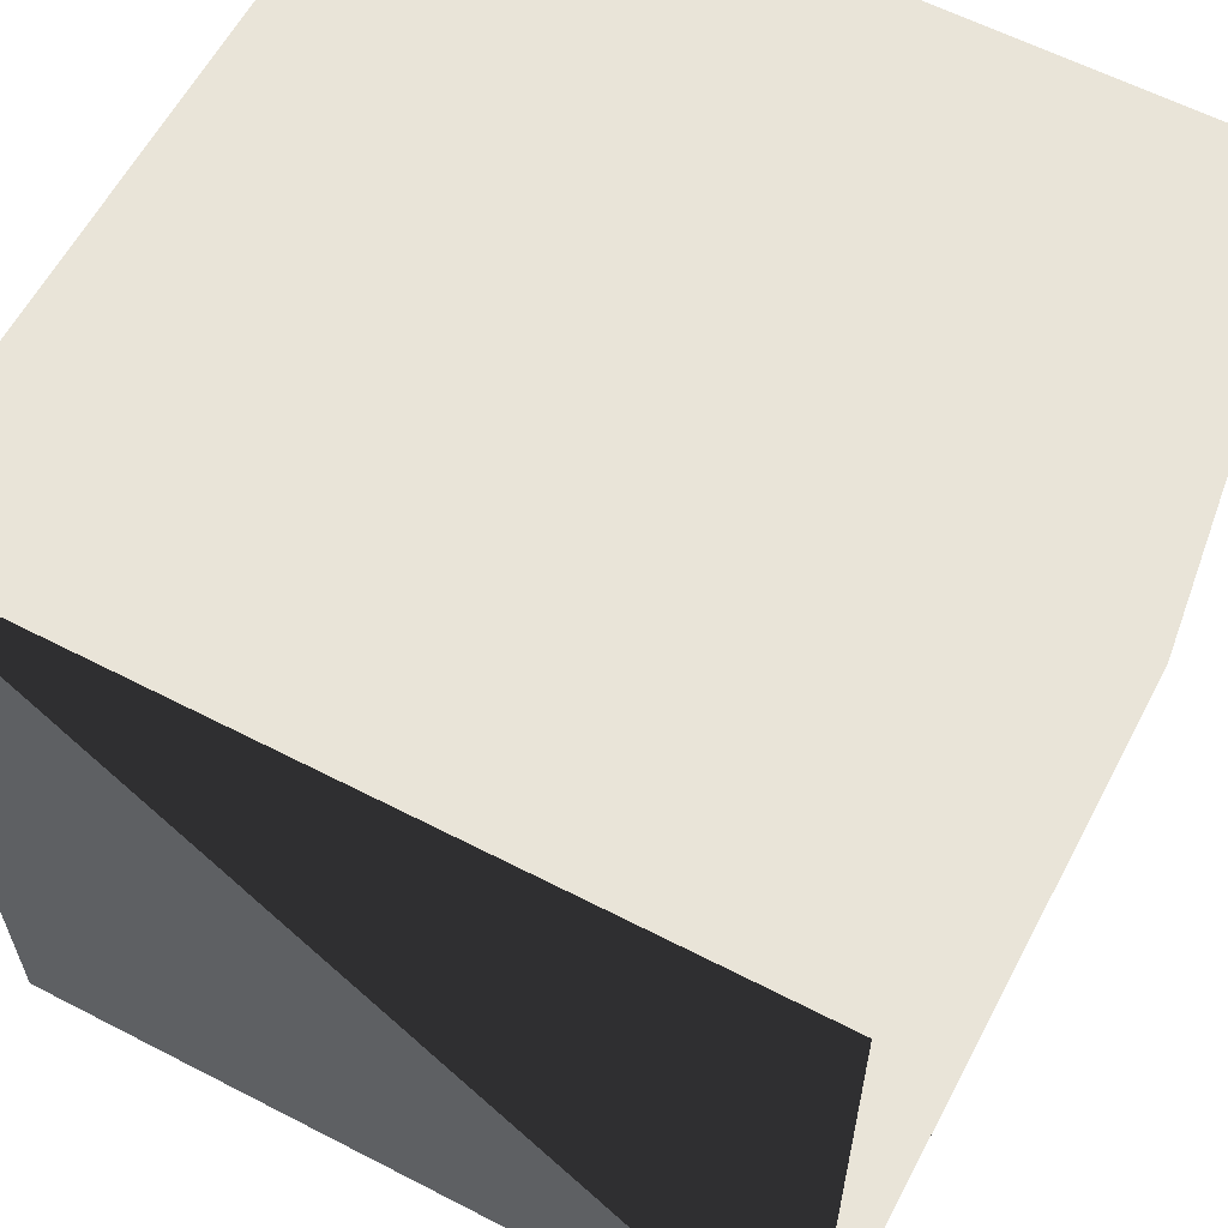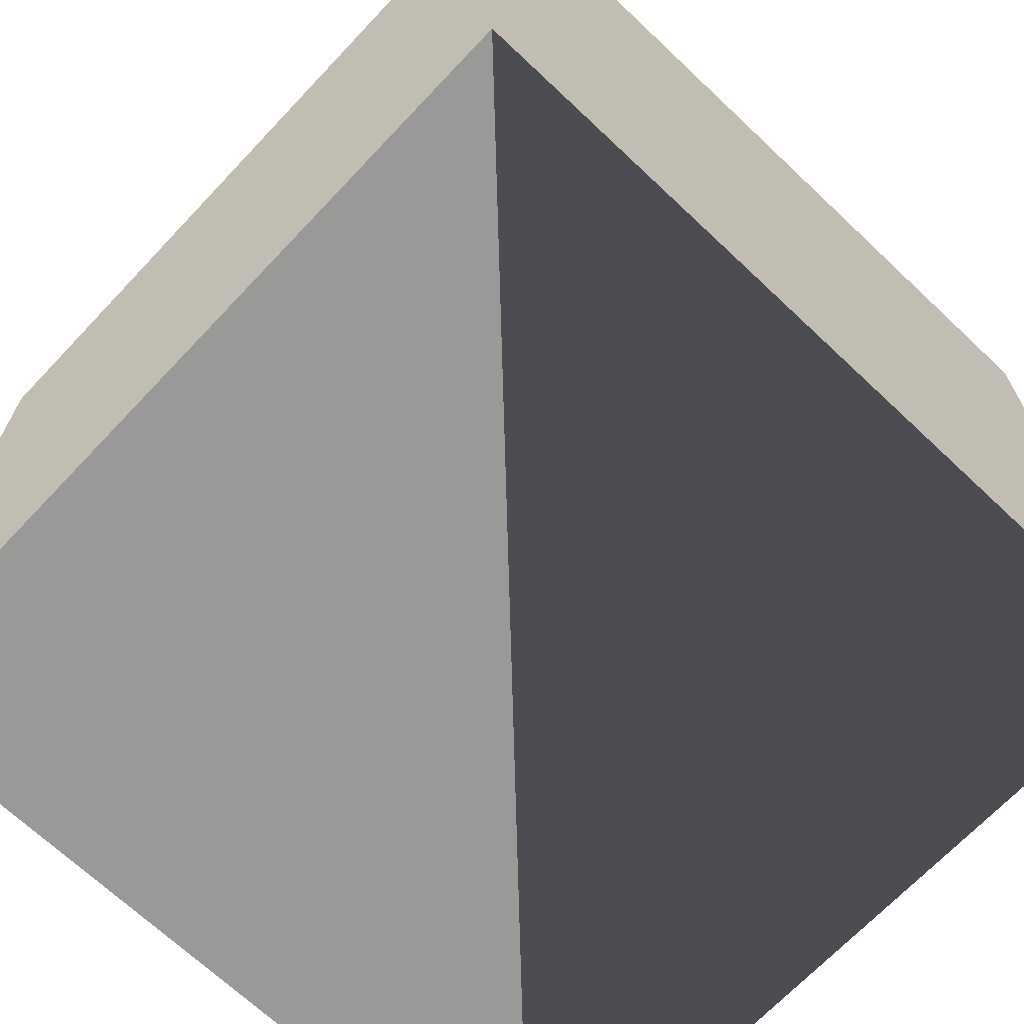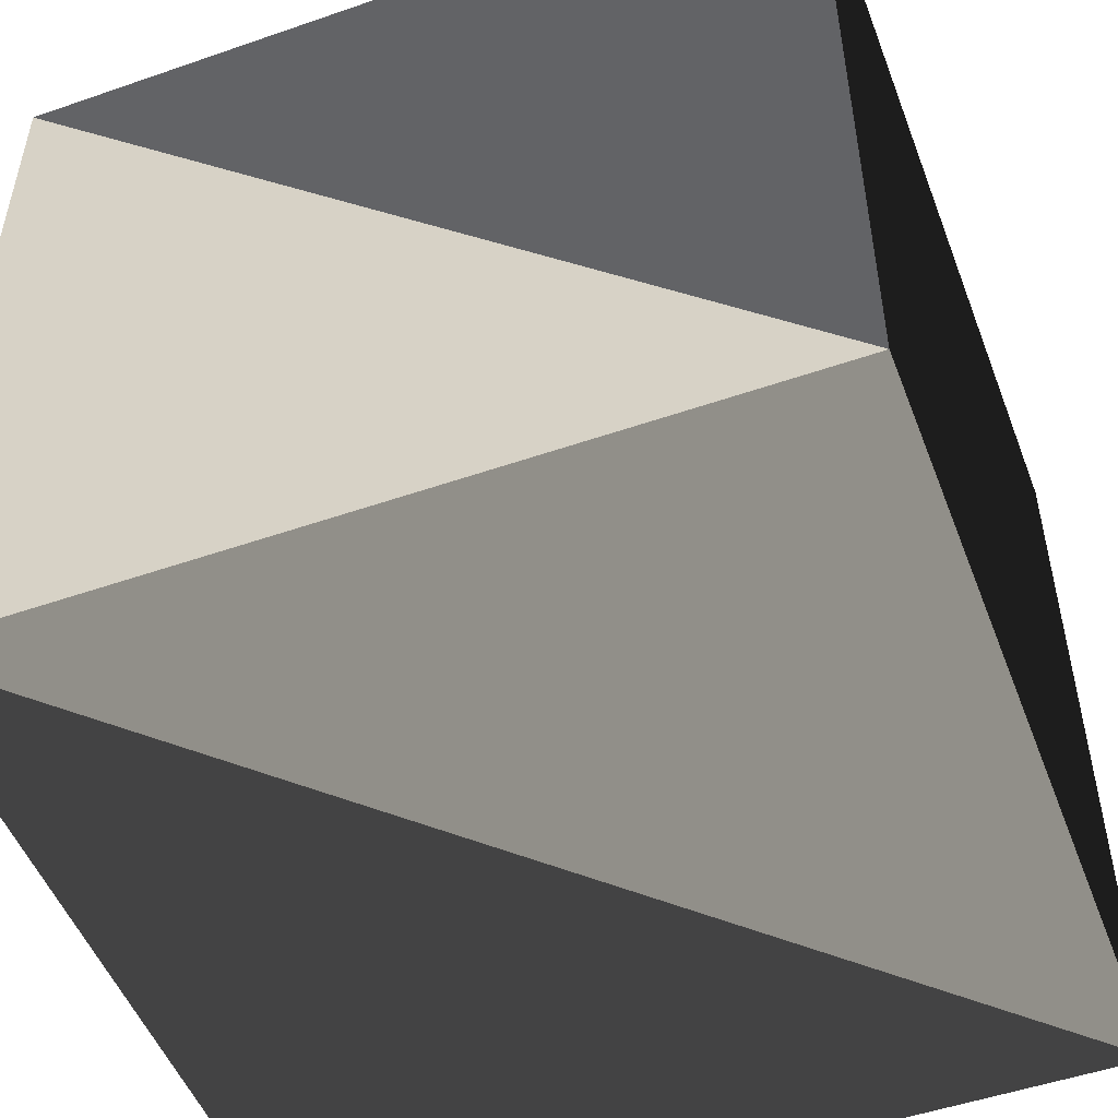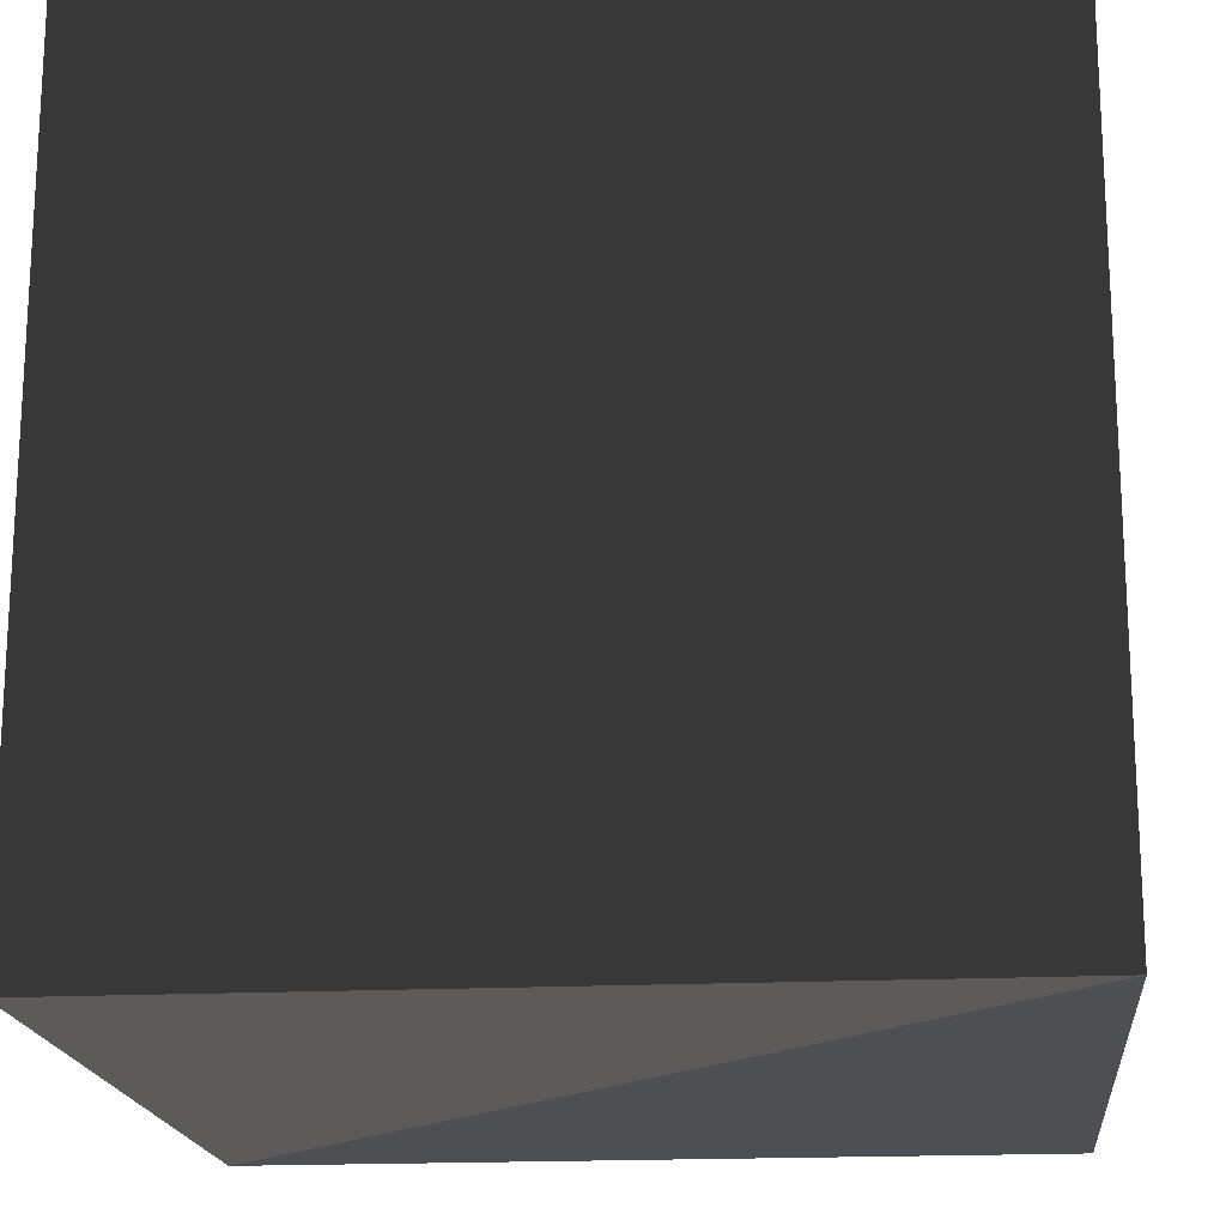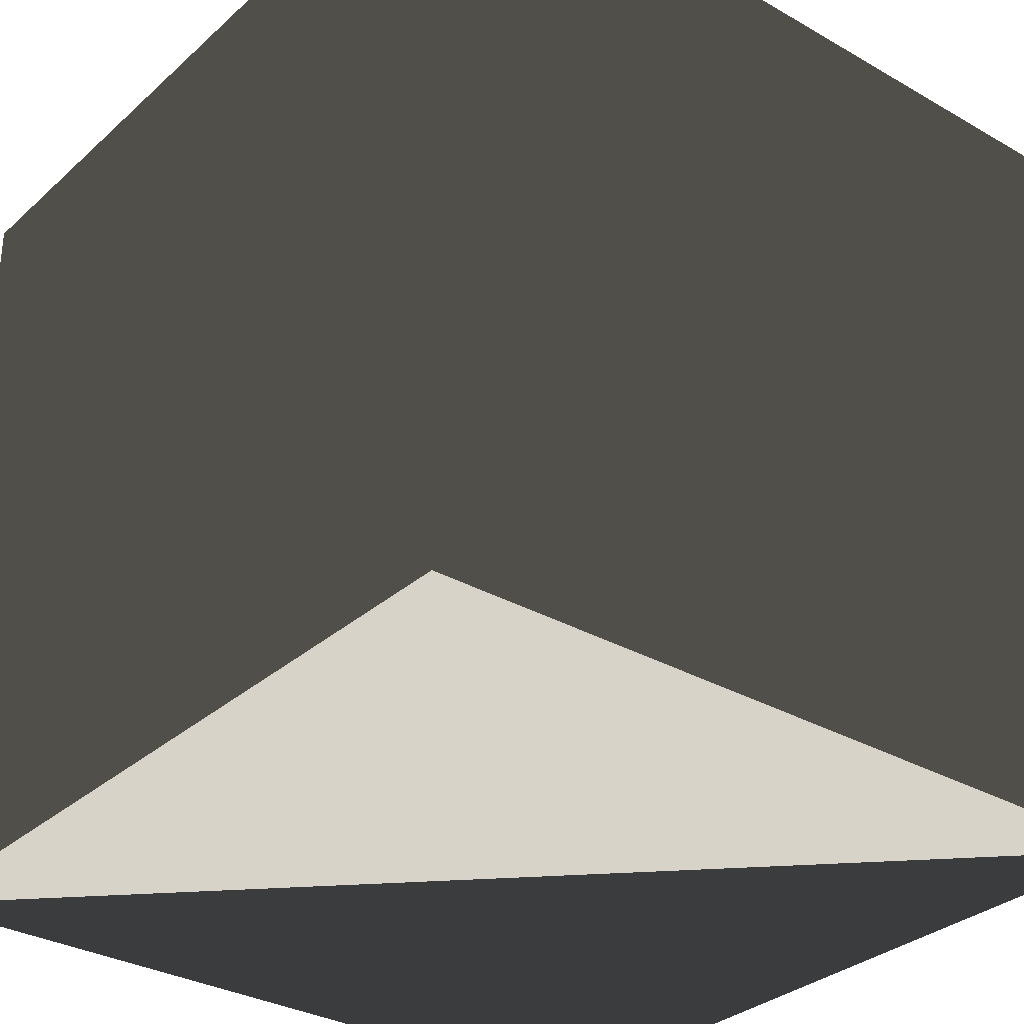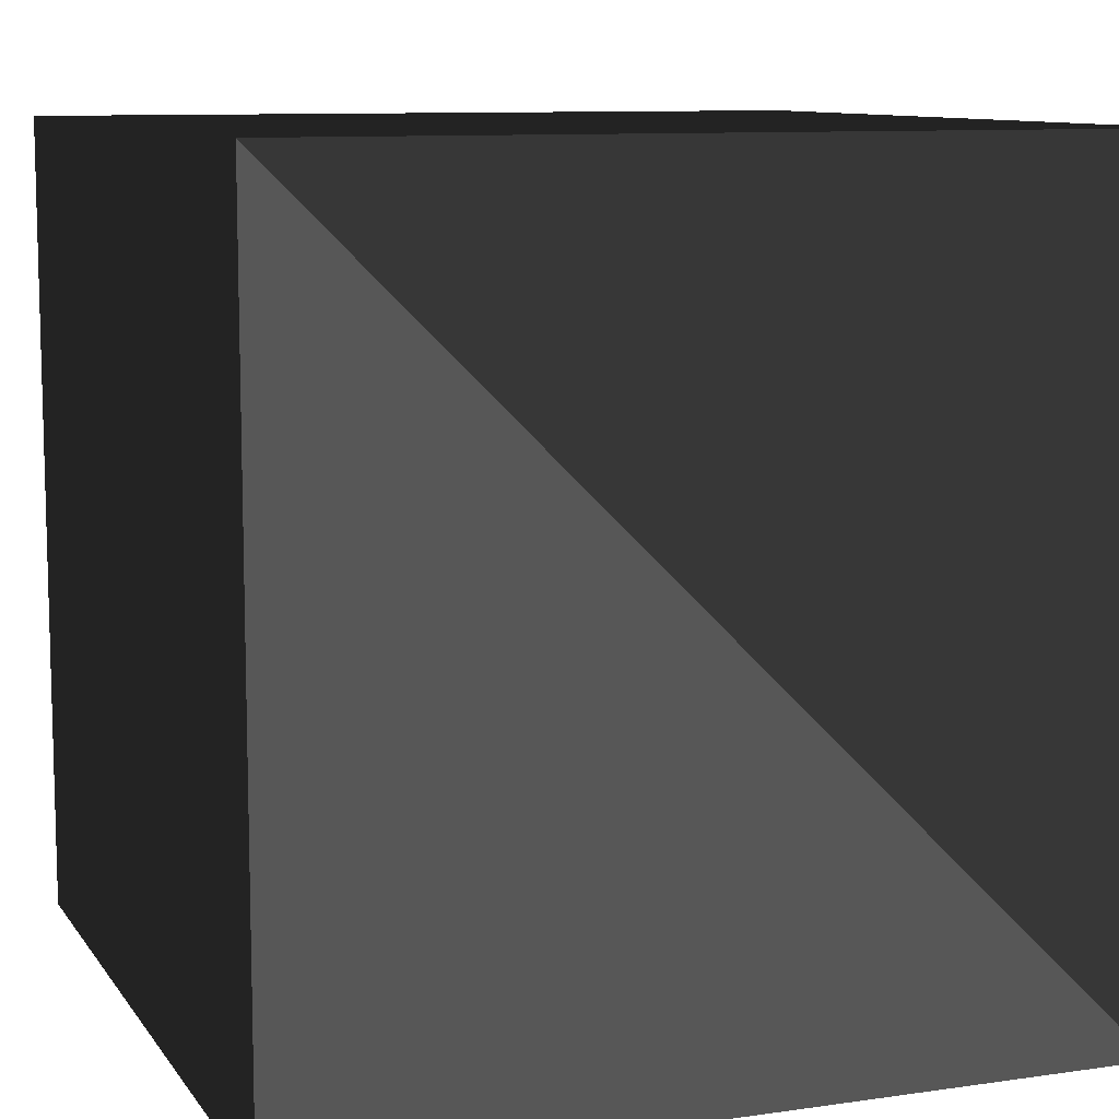
<metadata>
{"format":"obj","ext":"obj","renderer":"f3d","projection":"perspective","resolution":1024,"background":"white","views":[{"elev":60.7,"azim":27.8,"up":"+Z"},{"elev":-68.8,"azim":-43.4,"up":"+Y"},{"elev":-50.9,"azim":20.7,"up":"+Z"},{"elev":-18.2,"azim":95.6,"up":"+Y"},{"elev":-31.8,"azim":-128.9,"up":"+Z"},{"elev":9.9,"azim":159.5,"up":"+Y"}]}
</metadata>
<code>
v -38 -49 70
v -38 -49 -0.001
v 32 -49 -0.001
v 32 -49 70
v 32 21 -0.001
v -38 21 -0.001
v -38 21 70
v 32 21 70
f 1 2 3
f 1 3 4
f 5 3 2
f 5 2 6
f 6 7 8
f 6 8 5
f 8 4 3
f 8 3 5
f 7 6 2
f 7 2 1
f 7 1 4
f 7 4 8

</code>
